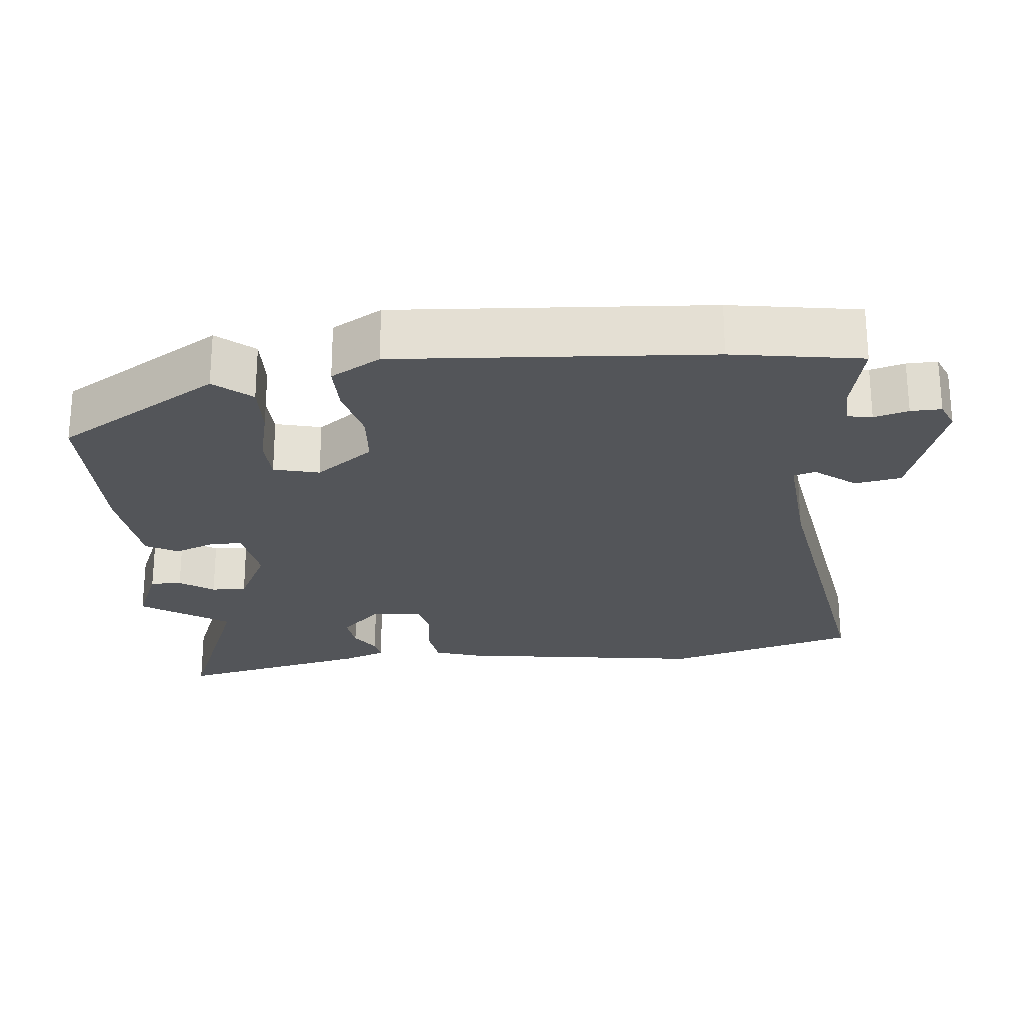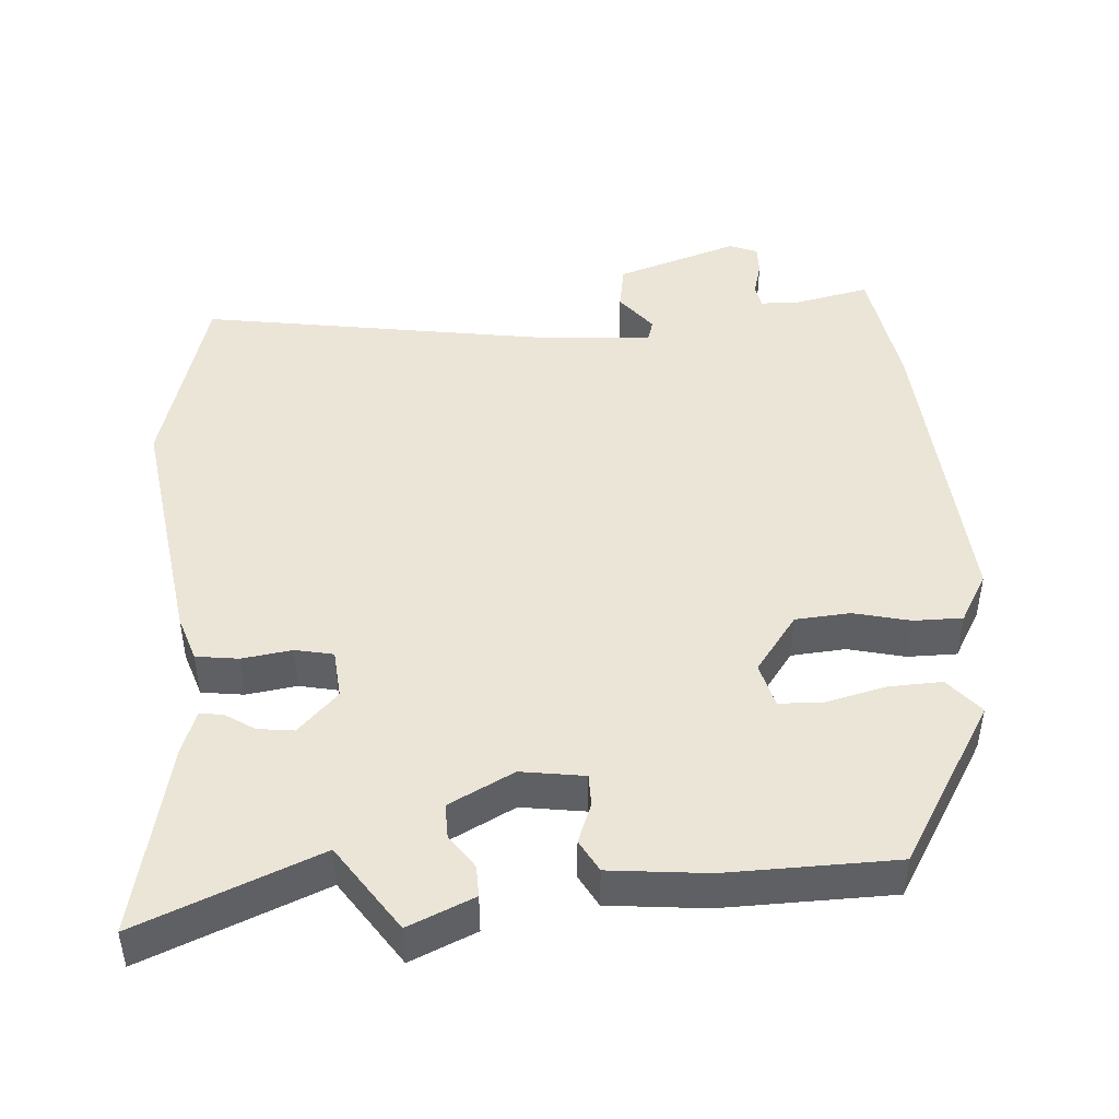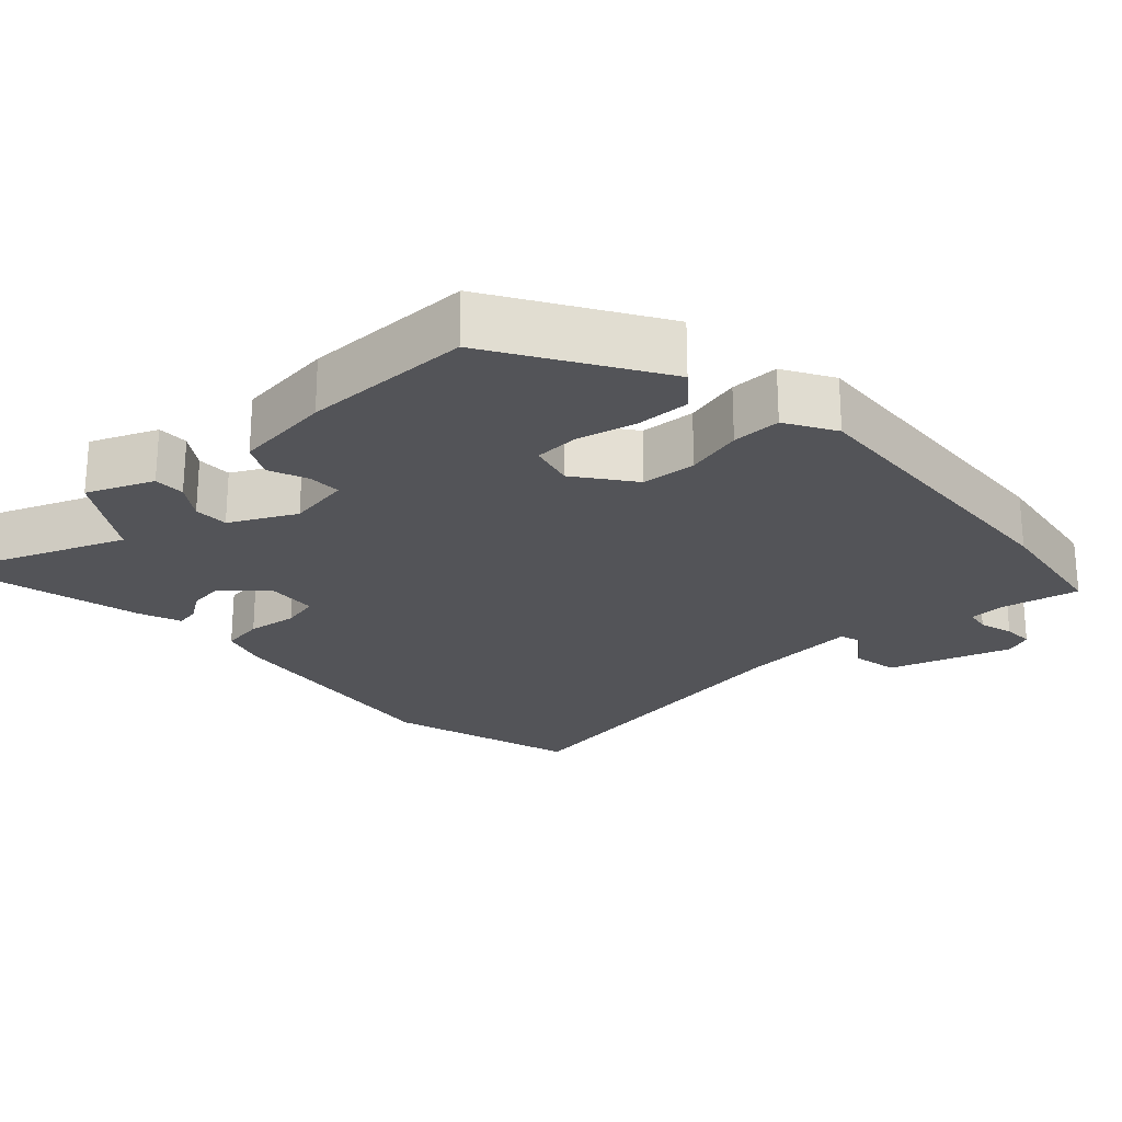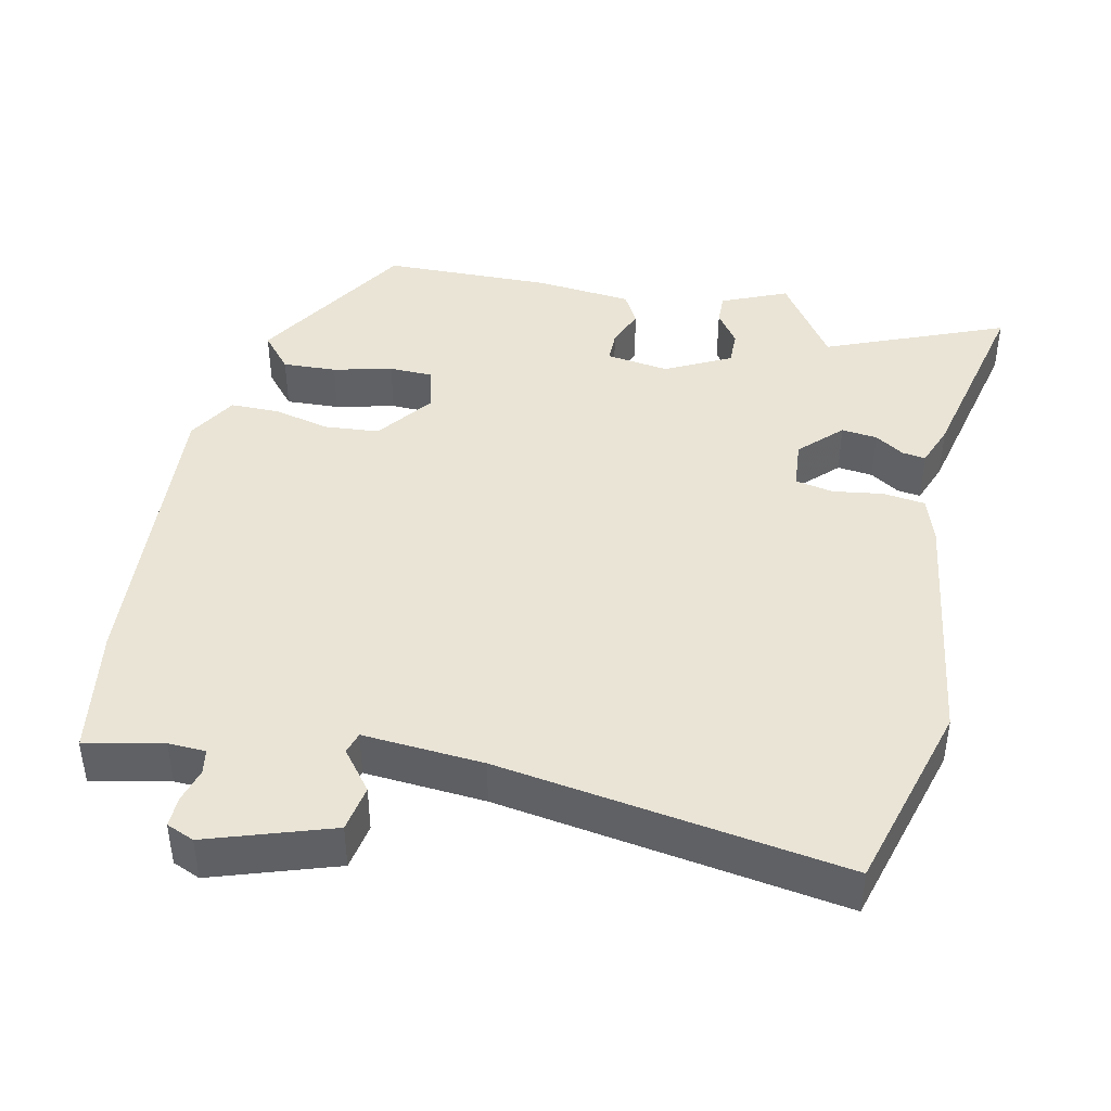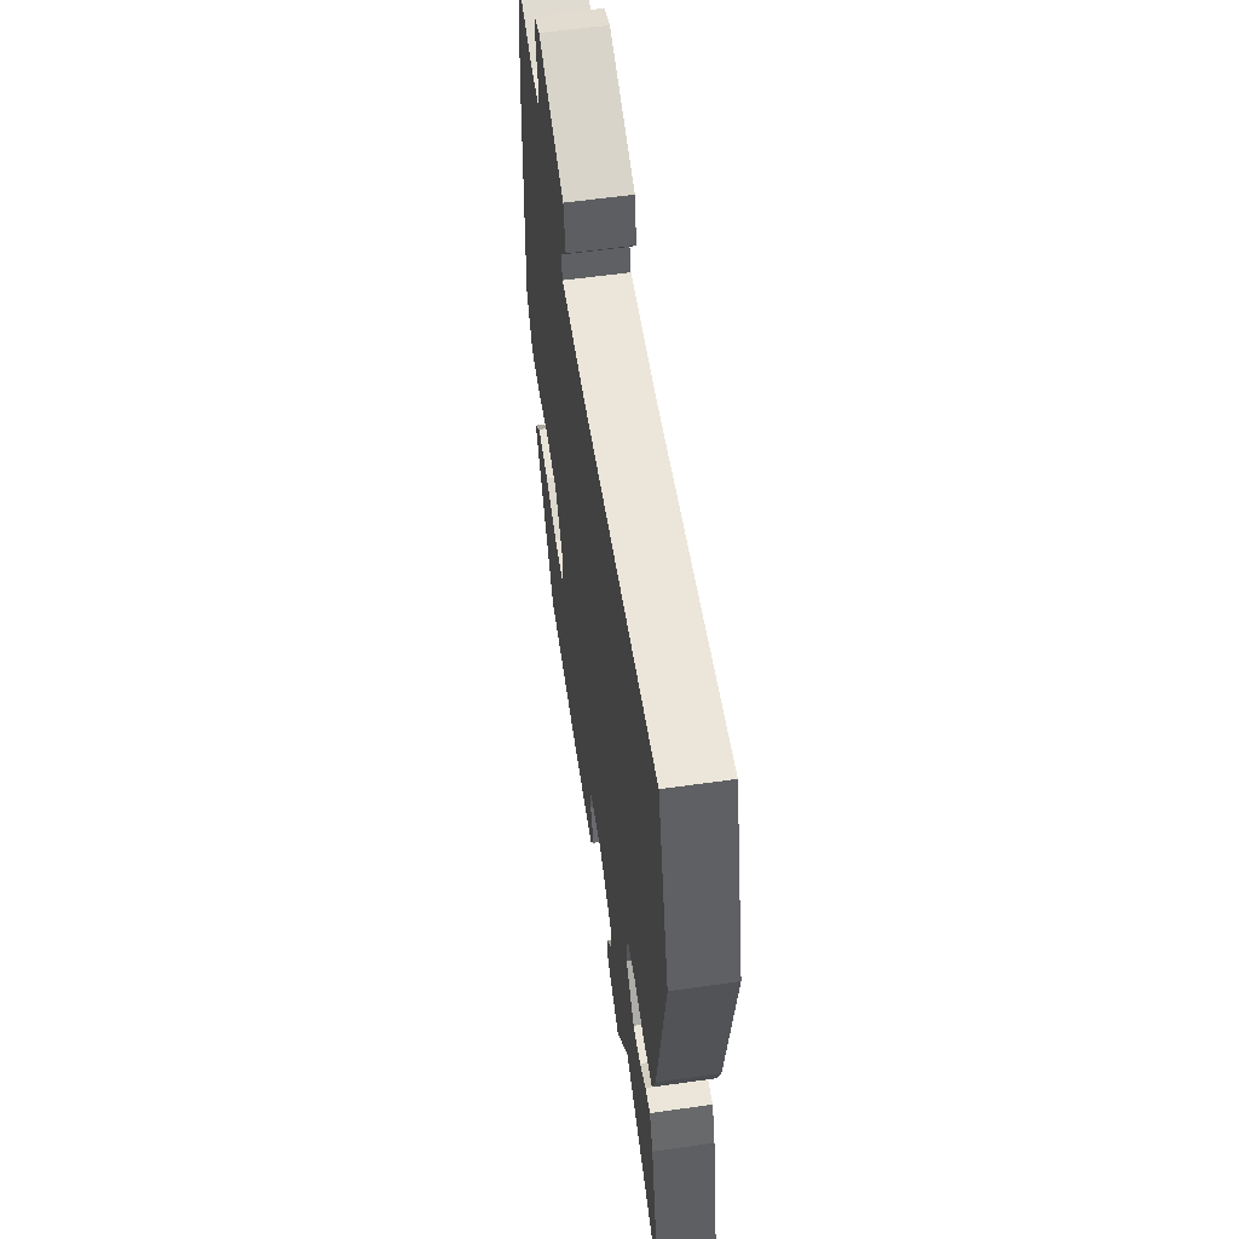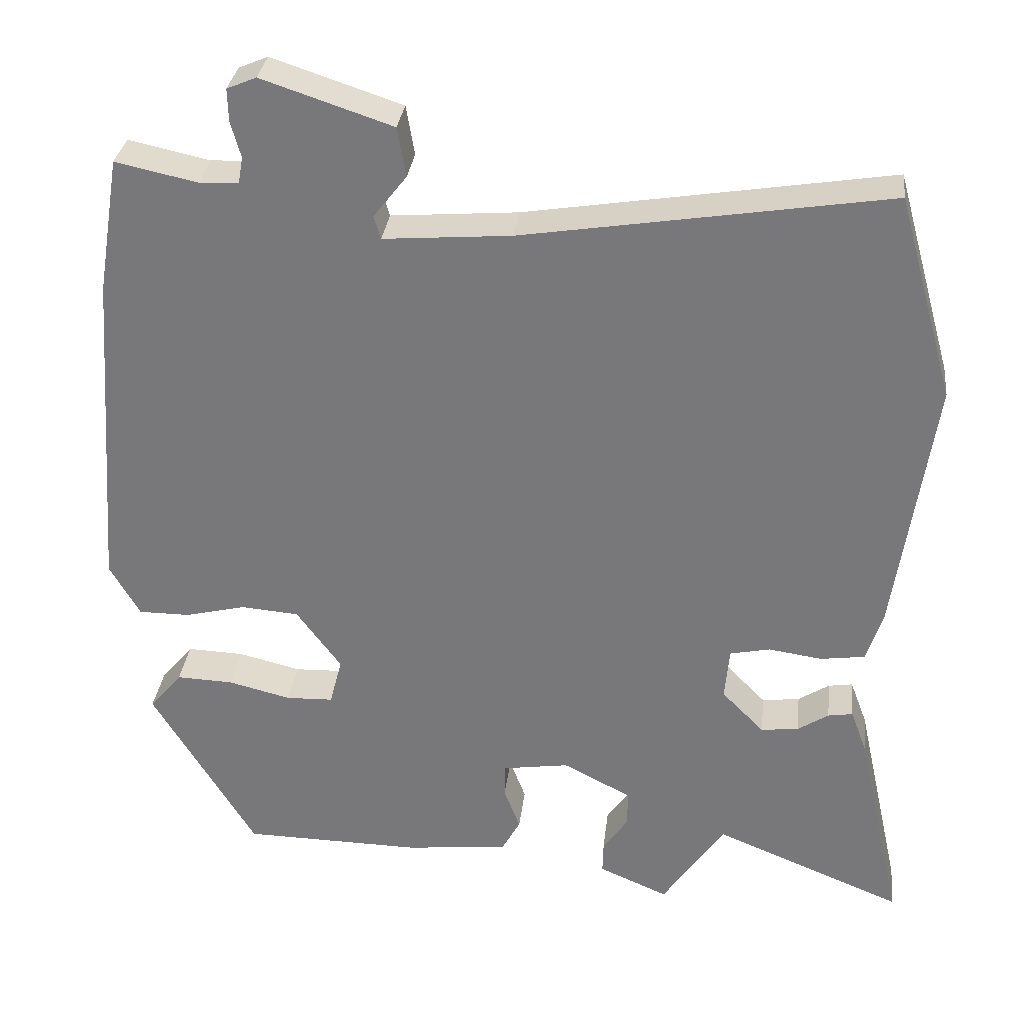
<metadata>
{"format":"obj","ext":"obj","renderer":"f3d","projection":"perspective","resolution":1024,"background":"white","views":[{"elev":-24.3,"azim":-84.2,"up":"+Y"},{"elev":45.8,"azim":175.9,"up":"+Y"},{"elev":-23.5,"azim":-136.6,"up":"+Y"},{"elev":42.6,"azim":12.2,"up":"+Y"},{"elev":58.5,"azim":81.7,"up":"+Z"},{"elev":31.5,"azim":6.6,"up":"+Z"}]}
</metadata>
<code>
v -0.518 0.07 0.39
v -0.489 0.07 0.567
v -0.383 0.07 0.544
v -0.332 0.07 0.546
v -0.326 0.07 0.58
v -0.339 0.07 0.627
v -0.34 0.07 0.669
v -0.302 0.07 0.685
v -0.133 0.07 0.629
v -0.122 0.07 0.565
v -0.165 0.07 0.51
v -0.156 0.07 0.48
v 0.009 0.07 0.493
v 0.481 0.07 0.568
v 0.555 0.07 0.304
v 0.505 0.07 -0.037
v 0.484 0.07 -0.101
v 0.426 0.07 -0.109
v 0.357 0.07 -0.099
v 0.305 0.07 -0.11
v 0.299 0.07 -0.178
v 0.354 0.07 -0.234
v 0.403 0.07 -0.228
v 0.443 0.07 -0.202
v 0.475 0.07 -0.197
v 0.497 0.07 -0.256
v 0.556 0.07 -0.523
v 0.309 0.07 -0.422
v 0.229 0.07 -0.541
v 0.139 0.07 -0.502
v 0.14 0.07 -0.459
v 0.172 0.07 -0.413
v 0.173 0.07 -0.365
v 0.084 0.07 -0.319
v -0.003 0.07 -0.332
v -0.003 0.07 -0.376
v 0.018 0.07 -0.431
v -0.006 0.07 -0.475
v -0.14 0.07 -0.489
v -0.372 0.07 -0.485
v -0.506 0.07 -0.262
v -0.464 0.07 -0.212
v -0.39 0.07 -0.215
v -0.309 0.07 -0.235
v -0.248 0.07 -0.233
v -0.232 0.07 -0.171
v -0.29 0.07 -0.092
v -0.365 0.07 -0.086
v -0.443 0.07 -0.105
v -0.51 0.07 -0.105
v -0.549 0.07 -0.037
v -0.518 0 0.39
v -0.489 0 0.567
v -0.383 0 0.544
v -0.332 0 0.546
v -0.326 0 0.58
v -0.339 0 0.627
v -0.34 0 0.669
v -0.302 0 0.685
v -0.133 0 0.629
v -0.122 0 0.565
v -0.165 0 0.51
v -0.156 0 0.48
v 0.009 0 0.493
v 0.481 0 0.568
v 0.555 0 0.304
v 0.505 0 -0.037
v 0.484 0 -0.101
v 0.426 0 -0.109
v 0.357 0 -0.099
v 0.305 0 -0.11
v 0.299 0 -0.178
v 0.354 0 -0.234
v 0.403 0 -0.228
v 0.443 0 -0.202
v 0.475 0 -0.197
v 0.497 0 -0.256
v 0.556 0 -0.523
v 0.309 0 -0.422
v 0.229 0 -0.541
v 0.139 0 -0.502
v 0.14 0 -0.459
v 0.172 0 -0.413
v 0.173 0 -0.365
v 0.084 0 -0.319
v -0.003 0 -0.332
v -0.003 0 -0.376
v 0.018 0 -0.431
v -0.006 0 -0.475
v -0.14 0 -0.489
v -0.372 0 -0.485
v -0.506 0 -0.262
v -0.464 0 -0.212
v -0.39 0 -0.215
v -0.309 0 -0.235
v -0.248 0 -0.233
v -0.232 0 -0.171
v -0.29 0 -0.092
v -0.365 0 -0.086
v -0.443 0 -0.105
v -0.51 0 -0.105
v -0.549 0 -0.037
f 48 49 50 51
f 47 48 51 1
f 46 47 1 2
f 41 42 43 44
f 41 44 45
f 40 41 45
f 39 40 45
f 36 37 38 39
f 35 36 39 45
f 34 35 45 46
f 29 30 31 32
f 28 29 32 33
f 27 28 33 34
f 23 24 25 26
f 22 23 26 27
f 21 22 27 34
f 16 17 18 19
f 16 19 20
f 13 14 15 16
f 12 13 16 20
f 8 9 10 11
f 8 11 12
f 5 6 7 8
f 4 5 8 12
f 3 4 12 20
f 20 21 34 46
f 2 3 20 46
f 102 101 100 99
f 52 102 99 98
f 53 52 98 97
f 95 94 93 92
f 96 95 92
f 96 92 91
f 96 91 90
f 90 89 88 87
f 96 90 87 86
f 97 96 86 85
f 83 82 81 80
f 84 83 80 79
f 85 84 79 78
f 77 76 75 74
f 78 77 74 73
f 85 78 73 72
f 70 69 68 67
f 71 70 67
f 67 66 65 64
f 71 67 64 63
f 62 61 60 59
f 63 62 59
f 59 58 57 56
f 63 59 56 55
f 71 63 55 54
f 97 85 72 71
f 97 71 54 53
f 1 52 53 2
f 2 53 54 3
f 3 54 55 4
f 4 55 56 5
f 5 56 57 6
f 6 57 58 7
f 7 58 59 8
f 8 59 60 9
f 9 60 61 10
f 10 61 62 11
f 11 62 63 12
f 12 63 64 13
f 13 64 65 14
f 14 65 66 15
f 15 66 67 16
f 16 67 68 17
f 17 68 69 18
f 18 69 70 19
f 19 70 71 20
f 20 71 72 21
f 21 72 73 22
f 22 73 74 23
f 23 74 75 24
f 24 75 76 25
f 25 76 77 26
f 26 77 78 27
f 27 78 79 28
f 28 79 80 29
f 29 80 81 30
f 30 81 82 31
f 31 82 83 32
f 32 83 84 33
f 33 84 85 34
f 34 85 86 35
f 35 86 87 36
f 36 87 88 37
f 37 88 89 38
f 38 89 90 39
f 39 90 91 40
f 40 91 92 41
f 41 92 93 42
f 42 93 94 43
f 43 94 95 44
f 44 95 96 45
f 45 96 97 46
f 46 97 98 47
f 47 98 99 48
f 48 99 100 49
f 49 100 101 50
f 50 101 102 51
f 51 102 52 1

</code>
